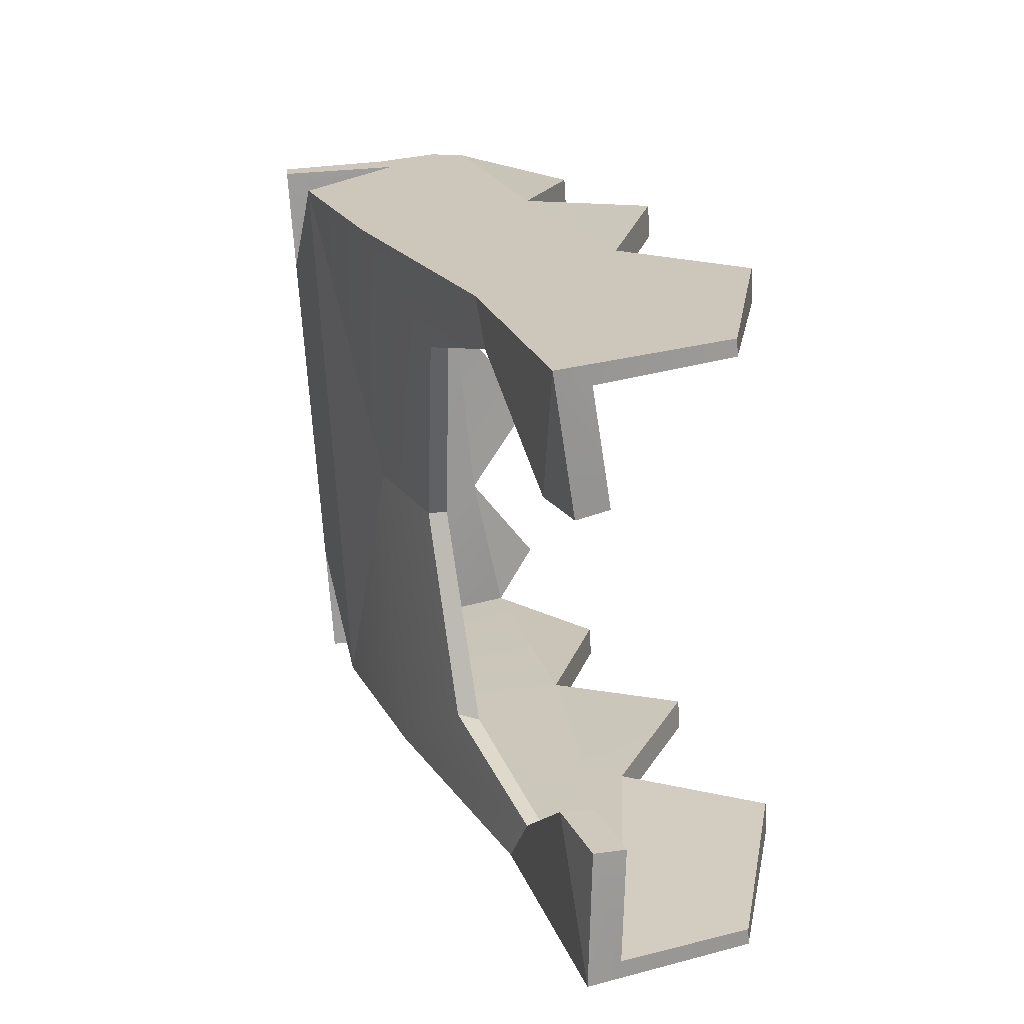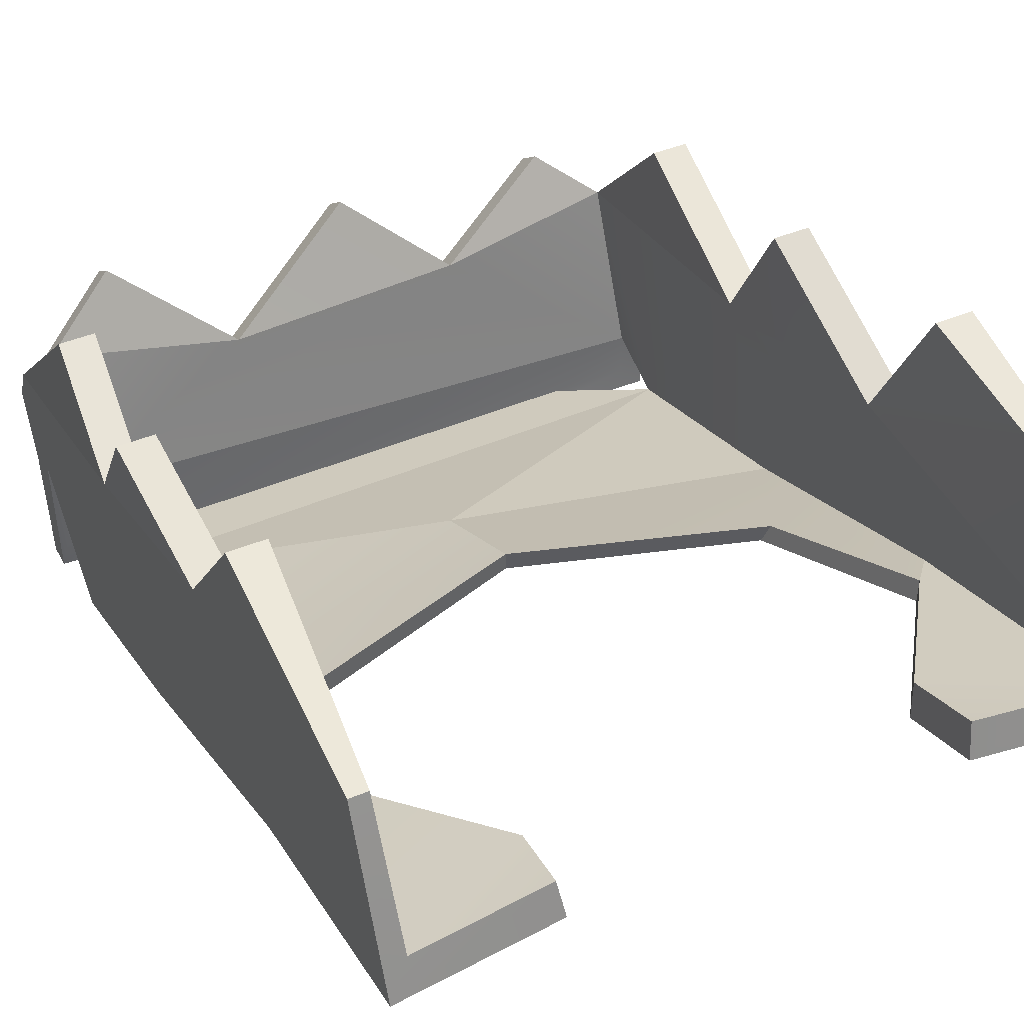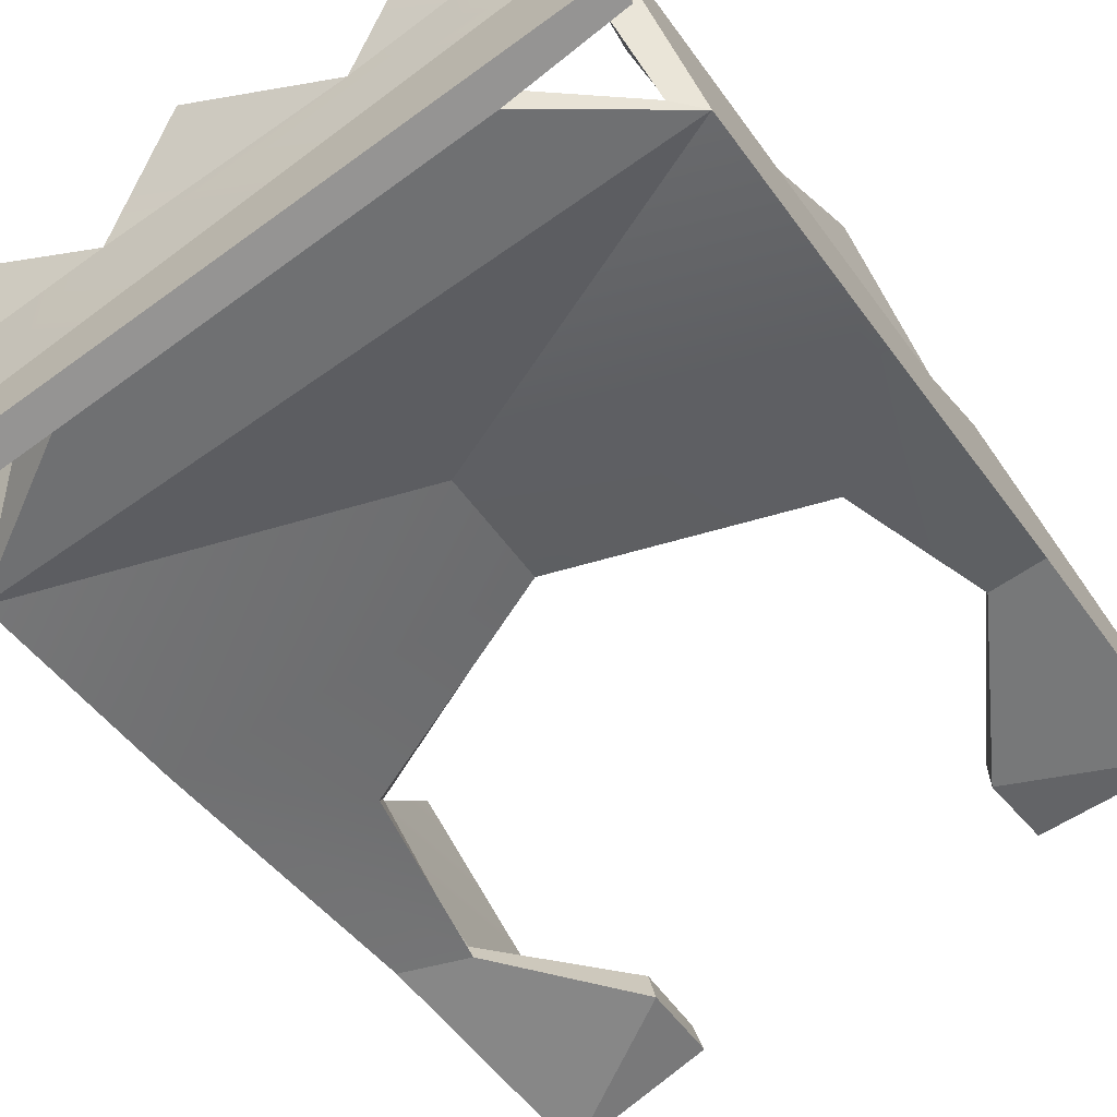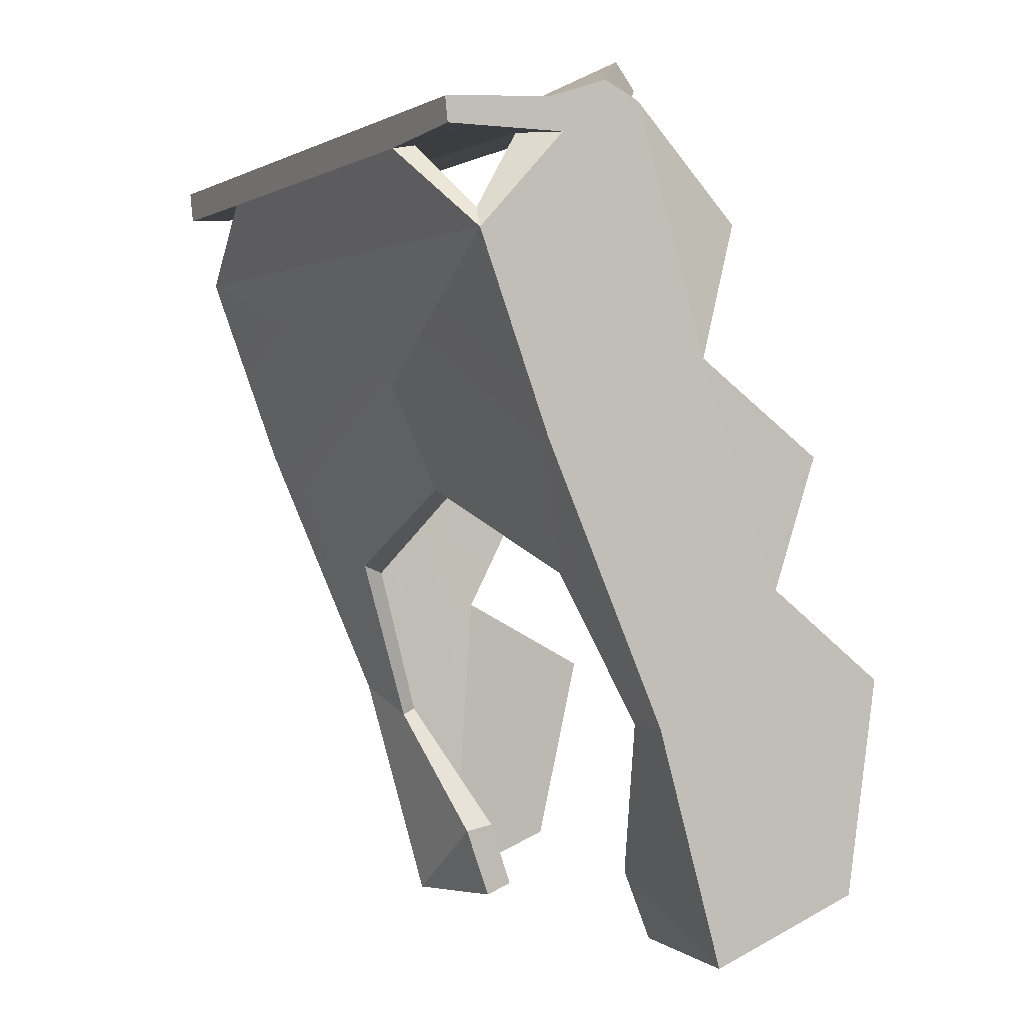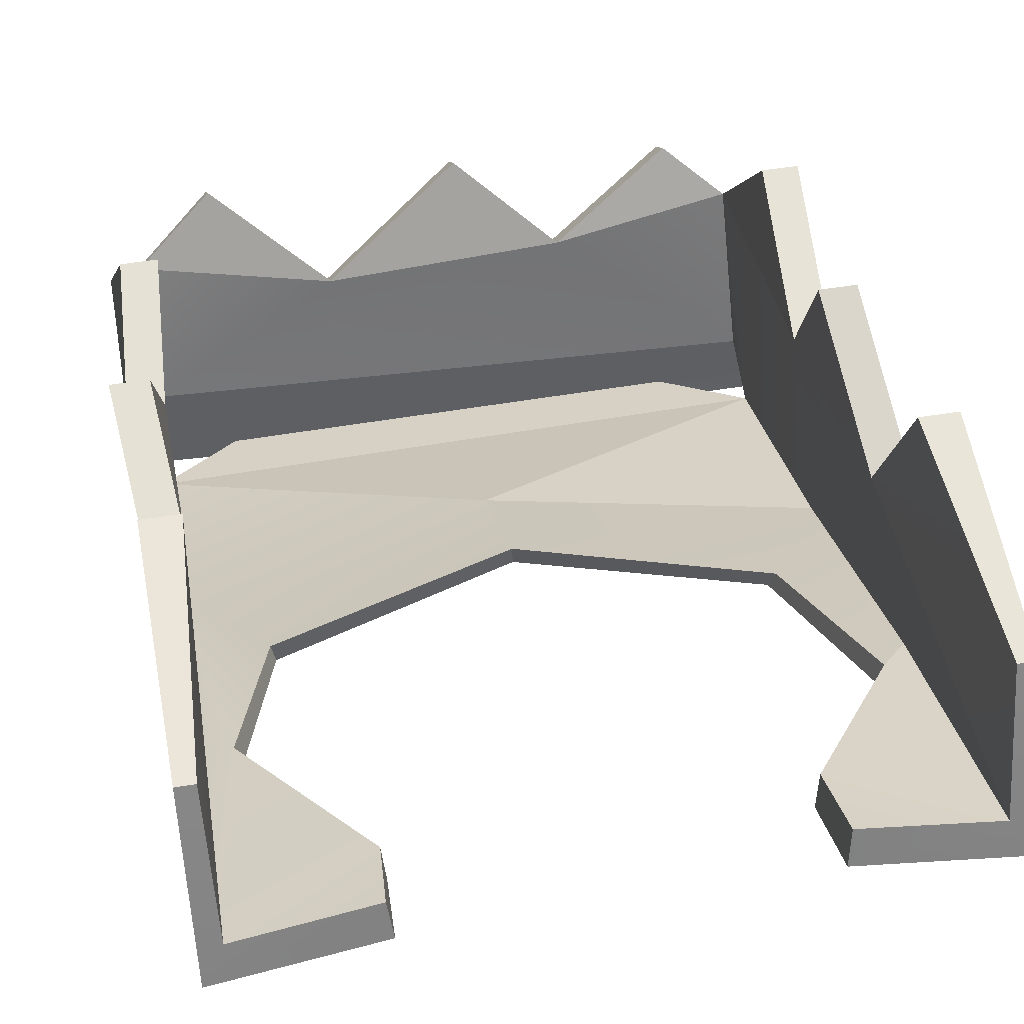
<metadata>
{"format":"obj","ext":"obj","renderer":"f3d","projection":"perspective","resolution":1024,"background":"white","views":[{"elev":-67.9,"azim":93.5,"up":"+Z"},{"elev":44.9,"azim":154.5,"up":"+Y"},{"elev":-71.8,"azim":35.7,"up":"+Y"},{"elev":-1.3,"azim":59.6,"up":"+Z"},{"elev":48.4,"azim":169.4,"up":"+Y"}]}
</metadata>
<code>
g SM_Chr_Attach_Cardboard_DragonHead_Jaw_01
v -0.1117 -0.141 0.2713
v 0.1117 -0.141 0.2713
v -0.1117 -0.03049 -0.02664
v 0.1117 -0.03049 -0.02664
v -0.1117 0.02709 -0.005446
v -0.1117 0.04154 0.07067
v -0.1075 0.01401 0.1512
v -0.1158 -0.02036 0.2436
v -0.1117 -0.06561 0.2781
v -0.1117 -0.07743 0.284
v -0.08168 -0.05386 0.299
v -0.008639 -0.05009 0.3003
v 0.07563 -0.05009 0.3003
v -0.1117 -0.01229 0.09803
v -0.1117 -0.03679 0.1811
v -0.04179 -0.07763 0.2839
v 0.03776 -0.08096 0.2827
v 0.1117 -0.07783 0.2838
v 0.1117 0.04056 0.07338
v 0.1153 0.009511 0.1551
v 0.1075 -0.02108 0.2384
v 0.1117 -0.06458 0.2779
v 0.1117 0.02795 -0.005134
v 0.1117 -0.03684 0.1892
v 0.1117 -0.005157 0.107
v -0.1014 -0.06126 0.2788
v -0.08168 -0.04597 0.2891
v -0.04179 -0.06974 0.274
v -0.008639 -0.0422 0.2905
v 0.03776 -0.07307 0.2728
v 0.07563 -0.0422 0.2905
v 0.1014 -0.06166 0.2787
v 0.1031 -0.1334 0.2619
v -0.1036 -0.1325 0.2614
v 0.1048 -0.01841 -0.02244
v -0.1048 -0.01841 -0.02244
v 0.1057 0.02795 -0.005134
v -0.1057 0.0271 -0.005446
v 0.0956 -0.02108 0.2384
v 0.09973 -0.03684 0.1892
v 0.1033 0.009511 0.1551
v 0.09973 -0.005157 0.107
v 0.09973 0.04056 0.07338
v -0.09973 0.04154 0.07067
v -0.09973 -0.01229 0.09803
v -0.09554 0.01401 0.1512
v -0.09973 -0.03679 0.1811
v -0.1038 -0.02036 0.2436
v -0.1117 -0.1398 0.2602
v -0.1117 -0.1294 0.2334
v -0.06528 -0.1398 0.2602
v -0.1117 -0.1144 0.2627
v 0.1117 -0.14 0.2625
v 0.1117 -0.1277 0.2289
v 0.07138 -0.1398 0.2606
v 0.1117 -0.09531 0.264
v 0.1036 -0.1245 0.2369
v 0.07636 -0.1337 0.2614
v 0.1028 -0.1088 0.2637
v -0.1039 -0.1243 0.2399
v -0.07771 -0.1325 0.2614
v -0.1047 -0.1183 0.2628
v 0.1117 -0.1012 0.1595
v -0.1117 -0.1022 0.1622
v -0.1043 -0.09345 0.1586
v 0.1041 -0.09456 0.1598
v -0.1117 -0.1136 0.2743
v -0.09302 -0.1132 0.2743
v 0.08922 -0.1004 0.2757
v 0.1117 -0.09988 0.2758
v 0.07723 -0.0753 0.1131
v -0.07736 -0.0761 0.1153
v 0.0607 -0.0261 -0.02374
v -0.06074 -0.02611 -0.02374
v -0.07869 -0.06768 0.1124
v 0.07859 -0.06862 0.1133
v -0.06211 -0.01459 -0.01997
v 0.06214 -0.01457 -0.01996
v -0.1021 -0.03256 0.09434
v -0.1045 -0.05109 0.06588
v -0.09436 -0.04378 0.05358
v -0.09254 -0.04973 0.05128
v -0.1117 -0.057 0.06277
v 0.1019 -0.03644 0.09969
v 0.1043 -0.05355 0.07057
v 0.0943 -0.04754 0.06138
v 0.09243 -0.05335 0.05918
v 0.1117 -0.05544 0.05898
v -0.0001042 -0.09586 0.1838
v 2.732e-09 -0.1033 0.1848
v -0.002058 -0.08324 0.1452
v -0.001637 -0.07589 0.1444
v 0.06034 -0.02366 0.003492
v 0.0592 -0.03593 0.001653
v -0.05985 -0.03662 0.003672
v -0.06092 -0.02438 0.005697
v 0.1117 -0.1277 0.2289
v -0.1117 -0.1136 0.2743
v -0.1117 -0.141 0.2713
v -0.1014 -0.06126 0.2788
v -0.08168 -0.05386 0.299
v -0.08168 -0.04597 0.2891
v -0.04179 -0.06974 0.274
v -0.04179 -0.07763 0.2839
v -0.04179 -0.06974 0.274
v -0.008639 -0.05009 0.3003
v -0.008639 -0.0422 0.2905
v 0.03776 -0.08096 0.2827
v 0.03776 -0.07307 0.2728
v 0.07563 -0.05009 0.3003
v 0.07563 -0.0422 0.2905
v 0.1117 -0.06458 0.2779
v 0.1014 -0.06166 0.2787
v 0.1075 -0.02108 0.2384
v 0.0956 -0.02108 0.2384
v 0.1117 -0.03684 0.1892
v 0.09973 -0.03684 0.1892
v 0.1153 0.009511 0.1551
v 0.1033 0.009511 0.1551
v 0.1117 -0.005157 0.107
v 0.09973 -0.005157 0.107
v 0.1117 0.04056 0.07338
v 0.09973 0.04056 0.07338
v -0.1057 0.0271 -0.005446
v -0.1117 0.04154 0.07067
v -0.09973 0.04154 0.07067
v -0.09973 -0.01229 0.09803
v -0.1117 -0.01229 0.09803
v -0.09973 -0.01229 0.09803
v -0.1075 0.01401 0.1512
v -0.09554 0.01401 0.1512
v -0.1117 -0.03679 0.1811
v -0.09973 -0.03679 0.1811
v -0.1158 -0.02036 0.2436
v -0.1038 -0.02036 0.2436
v -0.1014 -0.06126 0.2788
v -0.1117 -0.06561 0.2781
v -0.1014 -0.06126 0.2788
v -0.1117 -0.07743 0.284
v -0.06528 -0.1398 0.2602
v -0.1117 -0.1398 0.2602
v 0.1117 -0.09531 0.264
v 0.07138 -0.1398 0.2606
v 0.1117 -0.1277 0.2289
v -0.1117 -0.1294 0.2334
v -0.1117 -0.1144 0.2627
v -0.1047 -0.1183 0.2628
v 0.1036 -0.1245 0.2369
v -0.1039 -0.1243 0.2399
v -0.1117 -0.1294 0.2334
v -0.1039 -0.1243 0.2399
v -0.07771 -0.1325 0.2614
v -0.06528 -0.1398 0.2602
v -0.1047 -0.1183 0.2628
v -0.1117 -0.1144 0.2627
v 0.07636 -0.1337 0.2614
v 0.07138 -0.1398 0.2606
v 0.1117 -0.1277 0.2289
v 0.1036 -0.1245 0.2369
v 0.1028 -0.1088 0.2637
v 0.1117 -0.09531 0.264
v -0.06528 -0.1398 0.2602
v -0.1117 -0.1398 0.2602
v -0.1117 -0.141 0.2713
v 0.07138 -0.1398 0.2606
v 0.1117 -0.14 0.2625
v -0.07771 -0.1325 0.2614
v -0.1039 -0.1243 0.2399
v 0.1036 -0.1245 0.2369
v 0.07636 -0.1337 0.2614
v 0.1117 -0.09531 0.264
v 0.1117 -0.14 0.2625
v 0.1117 -0.141 0.2713
v 0.1117 -0.07783 0.2838
v 0.1014 -0.06166 0.2787
v 0.1117 -0.06458 0.2779
v -0.1117 -0.07743 0.284
v -0.08168 -0.05386 0.299
v -0.04179 -0.07763 0.2839
v 0.03776 -0.08096 0.2827
v -0.008639 -0.05009 0.3003
v 0.1117 -0.07783 0.2838
v 0.07563 -0.05009 0.3003
v 0.1117 -0.03684 0.1892
v 0.1117 -0.06458 0.2779
v 0.1075 -0.02108 0.2384
v 0.1117 -0.005157 0.107
v 0.1117 -0.03684 0.1892
v 0.1153 0.009511 0.1551
v 0.1117 0.02795 -0.005134
v 0.1117 -0.005157 0.107
v 0.1117 0.04056 0.07338
v -0.1117 -0.06561 0.2781
v -0.1117 -0.03679 0.1811
v -0.1158 -0.02036 0.2436
v -0.1117 -0.03679 0.1811
v -0.1117 -0.01229 0.09803
v -0.1075 0.01401 0.1512
v -0.1117 0.02709 -0.005446
v -0.1117 0.04154 0.07067
v -0.1117 -0.01229 0.09803
v -0.1117 -0.03679 0.1811
v -0.1117 -0.06561 0.2781
v 0.09973 -0.005157 0.107
v 0.1057 0.02795 -0.005134
v 0.09973 0.04056 0.07338
v 0.09973 -0.03684 0.1892
v 0.09973 -0.005157 0.107
v 0.1033 0.009511 0.1551
v 0.1014 -0.06166 0.2787
v 0.09973 -0.03684 0.1892
v 0.0956 -0.02108 0.2384
v 0.03776 -0.07307 0.2728
v 0.1014 -0.06166 0.2787
v 0.07563 -0.0422 0.2905
v -0.04179 -0.06974 0.274
v -0.008639 -0.0422 0.2905
v -0.1014 -0.06126 0.2788
v -0.04179 -0.06974 0.274
v -0.08168 -0.04597 0.2891
v -0.09973 -0.03679 0.1811
v -0.1014 -0.06126 0.2788
v -0.1038 -0.02036 0.2436
v -0.09973 -0.01229 0.09803
v -0.09973 -0.03679 0.1811
v -0.09554 0.01401 0.1512
v -0.09973 0.04154 0.07067
v -0.1014 -0.06126 0.2788
v -0.1039 -0.1243 0.2399
v -0.1047 -0.1183 0.2628
v 0.03776 -0.07307 0.2728
v 0.1028 -0.1088 0.2637
v 0.1014 -0.06166 0.2787
v 0.1014 -0.06166 0.2787
v 0.1028 -0.1088 0.2637
v 0.1036 -0.1245 0.2369
v 0.09973 -0.03684 0.1892
v 0.1117 -0.141 0.2713
v 0.1117 -0.09988 0.2758
v 0.1117 -0.03684 0.1892
v -0.1117 -0.1294 0.2334
v -0.1117 -0.1144 0.2627
v -0.1117 -0.06561 0.2781
v -0.1117 -0.07743 0.284
v -0.1117 -0.07743 0.284
v -0.04179 -0.07763 0.2839
v -0.09302 -0.1132 0.2743
v -0.1117 -0.1136 0.2743
v 0.08922 -0.1004 0.2757
v 0.03776 -0.08096 0.2827
v 0.1117 -0.09988 0.2758
v 0.1117 -0.07783 0.2838
v 0.1117 -0.07783 0.2838
v 0.1117 -0.06458 0.2779
v -0.1117 -0.1294 0.2334
v -0.1117 -0.1022 0.1622
v 0.1117 -0.03049 -0.02664
v 0.1117 0.02795 -0.005134
v 0.1057 0.02795 -0.005134
v 0.1048 -0.01841 -0.02244
v -0.1117 -0.03049 -0.02664
v -0.1048 -0.01841 -0.02244
v -0.1057 0.0271 -0.005446
v -0.1117 0.02709 -0.005446
v -0.1117 -0.1022 0.1622
v 2.732e-09 -0.1033 0.1848
v 0.1117 -0.05544 0.05898
v 0.1117 -0.03049 -0.02664
v -0.1117 -0.057 0.06277
v -0.0001042 -0.09586 0.1838
v -0.1043 -0.09345 0.1586
v -0.1045 -0.05109 0.06588
v 0.1048 -0.01841 -0.02244
v 0.1043 -0.05355 0.07057
v -0.07736 -0.0761 0.1153
v -0.07869 -0.06768 0.1124
v -0.09436 -0.04378 0.05358
v -0.09254 -0.04973 0.05128
v -0.07736 -0.0761 0.1153
v -0.002058 -0.08324 0.1452
v -0.001637 -0.07589 0.1444
v -0.07869 -0.06768 0.1124
v 0.0943 -0.04754 0.06138
v 0.09243 -0.05335 0.05918
v 0.0592 -0.03593 0.001653
v 0.06034 -0.02366 0.003492
v -0.1048 -0.01841 -0.02244
v -0.09436 -0.04378 0.05358
v -0.1045 -0.05109 0.06588
v -0.1048 -0.01841 -0.02244
v -0.09254 -0.04973 0.05128
v -0.09436 -0.04378 0.05358
v -0.06092 -0.02438 0.005697
v -0.1117 -0.03049 -0.02664
v -0.1117 -0.057 0.06277
v -0.09254 -0.04973 0.05128
v -0.05985 -0.03662 0.003672
v 0.1041 -0.09456 0.1598
v 0.07859 -0.06862 0.1133
v 0.09243 -0.05335 0.05918
v 0.0943 -0.04754 0.06138
v 0.1117 -0.1012 0.1595
v 0.1117 -0.05544 0.05898
v 0.09243 -0.05335 0.05918
v 0.07723 -0.0753 0.1131
v -0.0001042 -0.09586 0.1838
v -0.1039 -0.1243 0.2399
v -0.1043 -0.09345 0.1586
v 0.1036 -0.1245 0.2369
v -0.0001042 -0.09586 0.1838
v 0.1041 -0.09456 0.1598
v 2.732e-09 -0.1033 0.1848
v 0.1117 -0.1277 0.2289
v -0.1117 -0.1294 0.2334
v 0.1117 -0.1277 0.2289
v 2.732e-09 -0.1033 0.1848
v -0.002058 -0.08324 0.1452
v -0.001637 -0.07589 0.1444
v -0.002058 -0.08324 0.1452
v 0.07723 -0.0753 0.1131
v 0.07859 -0.06862 0.1133
v 0.1041 -0.09456 0.1598
v -0.0001042 -0.09586 0.1838
v -0.001637 -0.07589 0.1444
v 0.07859 -0.06862 0.1133
v 0.06214 -0.01457 -0.01996
v 0.0592 -0.03593 0.001653
v 0.0607 -0.0261 -0.02374
v 0.06214 -0.01457 -0.01996
v 0.06034 -0.02366 0.003492
v 0.1117 -0.03049 -0.02664
v 0.0607 -0.0261 -0.02374
v 0.0592 -0.03593 0.001653
v -0.1117 -0.03049 -0.02664
v -0.05985 -0.03662 0.003672
v -0.06074 -0.02611 -0.02374
v -0.06092 -0.02438 0.005697
v -0.06211 -0.01459 -0.01997
v -0.06074 -0.02611 -0.02374
v -0.05985 -0.03662 0.003672
v -0.1048 -0.01841 -0.02244
v -0.06211 -0.01459 -0.01997
v -0.06092 -0.02438 0.005697
g SM_Chr_Attach_Cardboard_DragonHead_Jaw_01_0
f 139 138 137
f 89 149 148
f 176 175 174
f 179 178 177
f 181 179 180
f 183 180 182
f 186 185 184
f 189 188 187
f 195 194 193
f 198 197 196
f 209 208 207
f 212 211 210
f 215 214 213
f 217 213 216
f 220 219 218
f 223 222 221
f 256 90 255
f 308 307 306
f 311 310 309
f 316 315 314
f 333 332 331
f 336 335 334
f 343 342 341
f 28 62 26
f 232 62 28
f 231 232 28
f 233 232 231
f 45 36 38
f 227 45 38
f 1 68 67
f 69 68 1
f 238 69 1
f 239 69 238
f 54 55 51
f 50 54 51
f 97 22 56
f 63 22 97
f 240 22 63
f 191 240 63
f 88 191 63
f 4 191 88
f 190 191 4
f 192 191 190
f 49 99 52
f 99 98 52
f 98 244 52
f 244 243 52
f 27 100 10
f 11 27 10
f 103 102 101
f 16 103 101
f 29 105 104
f 12 29 104
f 30 107 106
f 17 30 106
f 31 109 108
f 13 31 108
f 32 111 110
f 18 32 110
f 39 113 112
f 21 39 112
f 40 115 114
f 24 40 114
f 41 117 116
f 20 41 116
f 42 119 118
f 25 42 118
f 43 121 120
f 19 43 120
f 37 123 122
f 23 37 122
f 44 124 5
f 6 44 5
f 127 126 125
f 14 127 125
f 46 129 128
f 7 46 128
f 47 131 130
f 15 47 130
f 48 133 132
f 8 48 132
f 136 135 134
f 9 136 134
f 59 142 53
f 33 59 53
f 156 33 53
f 59 33 156
f 157 156 53
f 156 154 59
f 156 61 154
f 61 34 154
f 34 61 140
f 141 34 140
f 154 34 141
f 155 154 141
f 57 58 143
f 144 57 143
f 147 146 145
f 60 147 145
f 152 151 150
f 153 152 150
f 160 159 158
f 161 160 158
f 164 163 162
f 162 165 164
f 165 166 164
f 166 2 164
f 169 168 167
f 170 169 167
f 173 172 70
f 172 171 70
f 70 171 253
f 171 254 253
f 201 200 199
f 3 201 199
f 83 201 3
f 64 201 83
f 202 201 64
f 203 202 64
f 241 203 64
f 242 203 241
f 206 205 204
f 205 35 204
f 35 84 204
f 35 85 84
f 204 84 237
f 84 85 237
f 85 66 237
f 66 236 237
f 237 236 234
f 236 235 234
f 226 225 224
f 225 79 224
f 79 287 224
f 287 79 80
f 80 79 225
f 65 80 225
f 229 65 225
f 228 229 225
f 230 229 228
f 248 247 245
f 247 246 245
f 246 247 249
f 250 246 249
f 250 249 251
f 252 250 251
f 259 258 257
f 260 259 257
f 78 260 257
f 73 78 257
f 264 263 261
f 263 262 261
f 74 261 262
f 77 74 262
f 91 266 265
f 72 91 265
f 72 265 82
f 265 269 82
f 268 267 87
f 94 268 87
f 271 270 92
f 75 271 92
f 75 81 271
f 81 272 271
f 277 276 275
f 278 277 275
f 281 280 279
f 282 281 279
f 285 284 283
f 286 285 283
f 290 289 288
f 96 290 288
f 293 292 291
f 95 293 291
f 296 295 294
f 297 296 294
f 76 298 86
f 298 274 86
f 86 274 273
f 93 86 273
f 326 93 273
f 300 71 299
f 301 300 299
f 304 303 302
f 305 304 302
f 305 302 317
f 302 312 317
f 302 313 312
f 320 319 318
f 321 320 318
f 324 323 322
f 325 324 322
f 329 328 327
f 330 329 327
f 339 338 337
f 340 339 337

</code>
